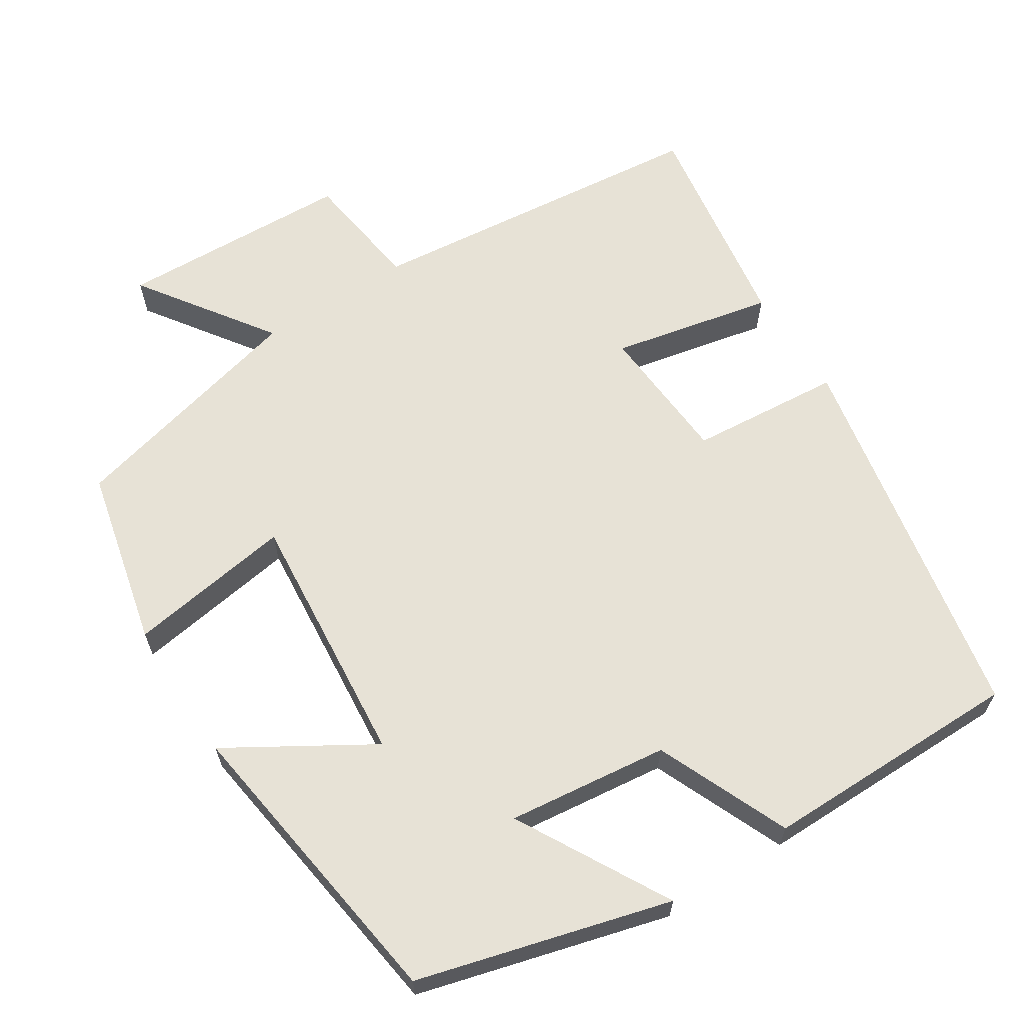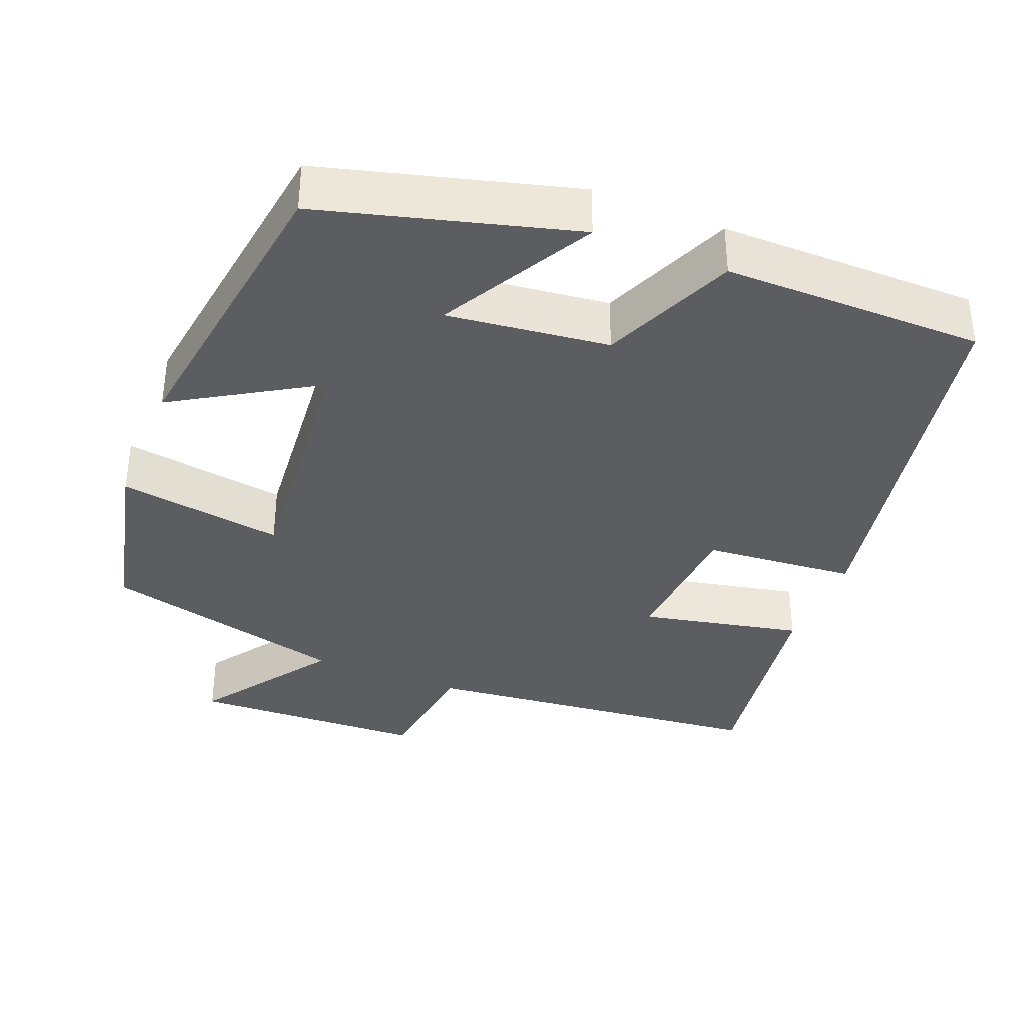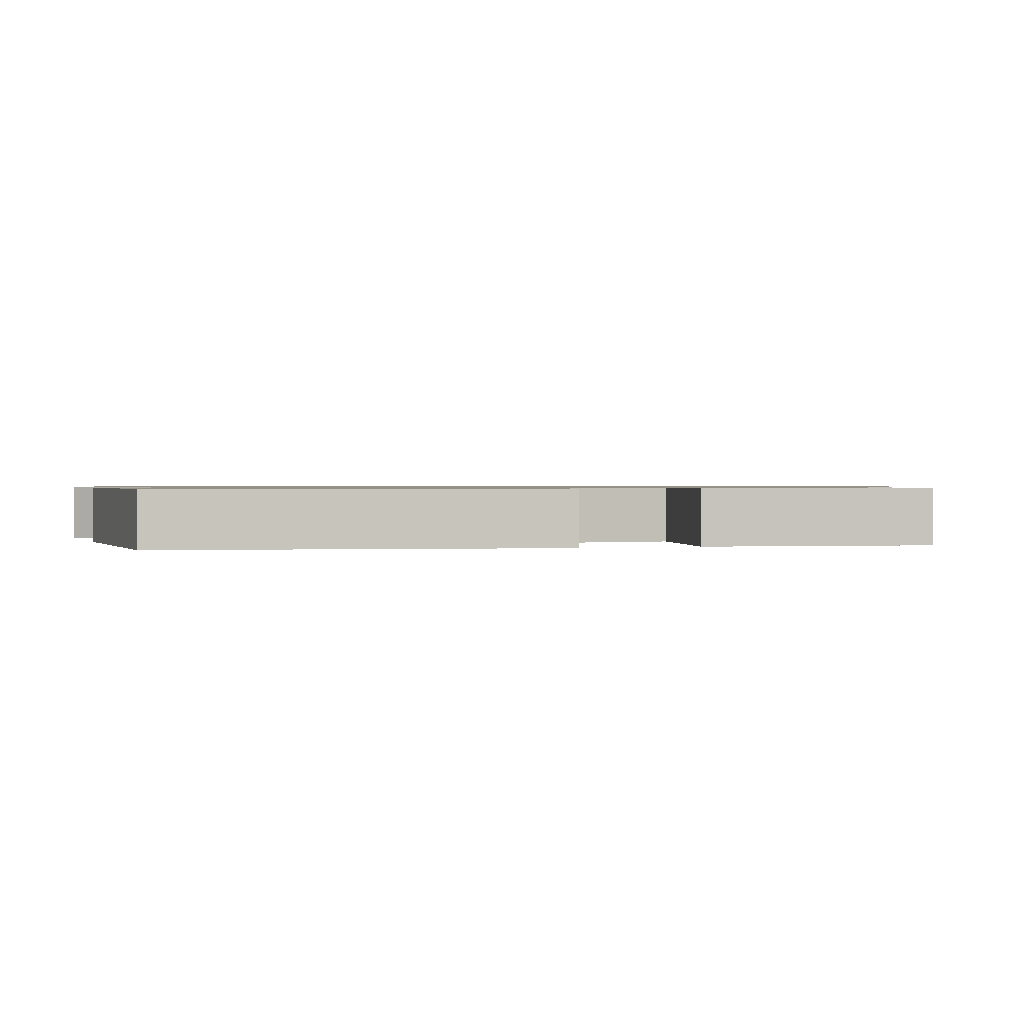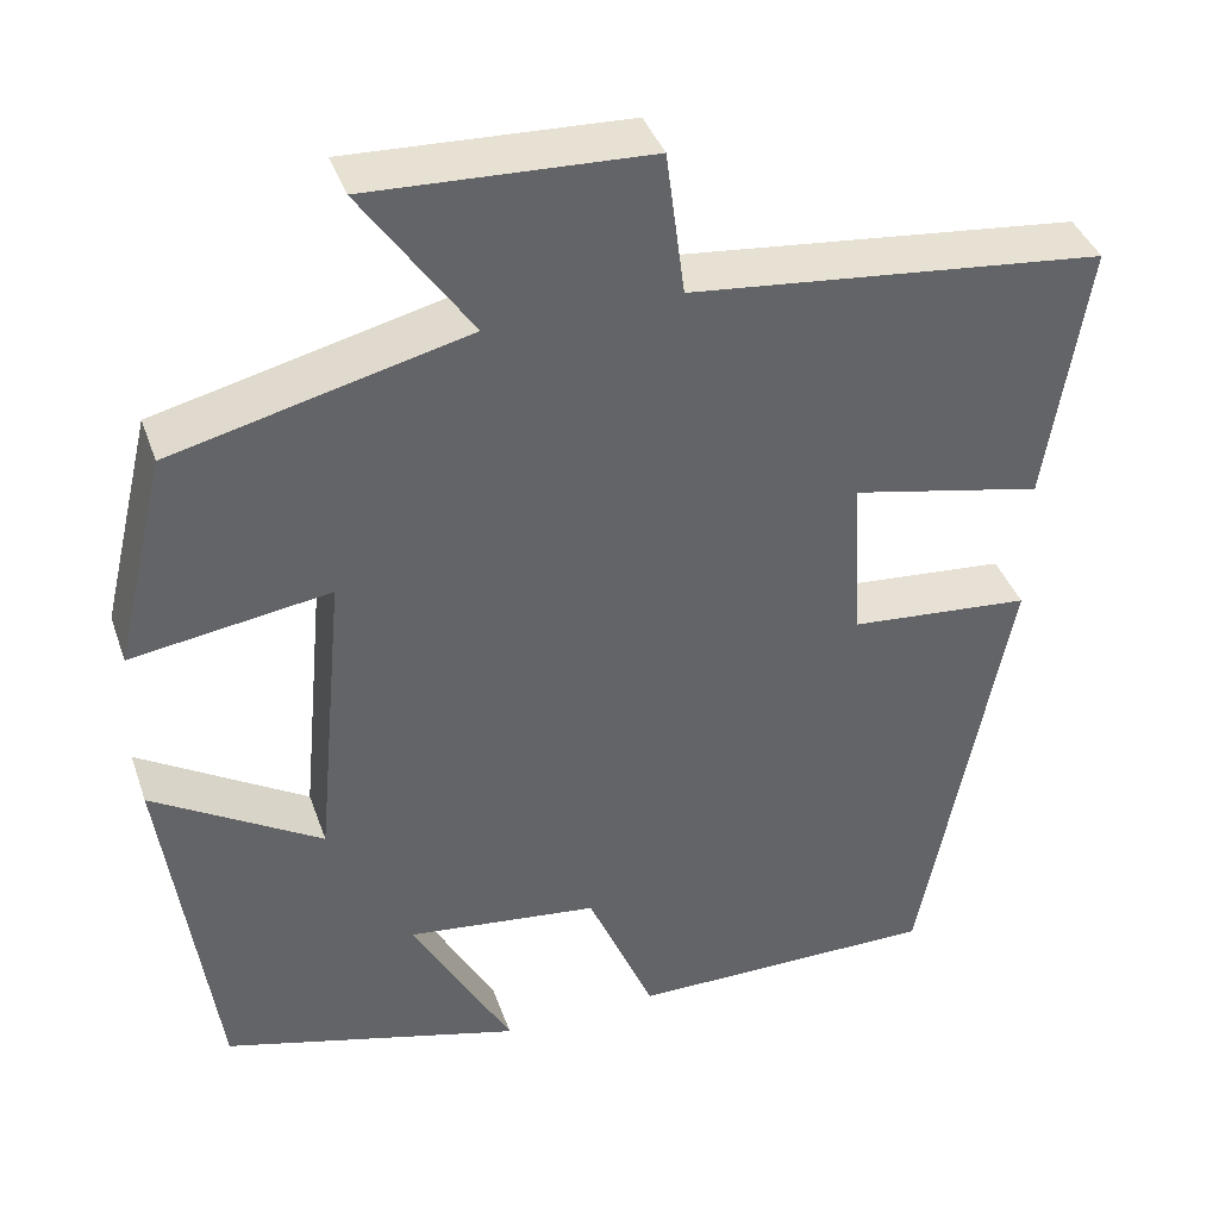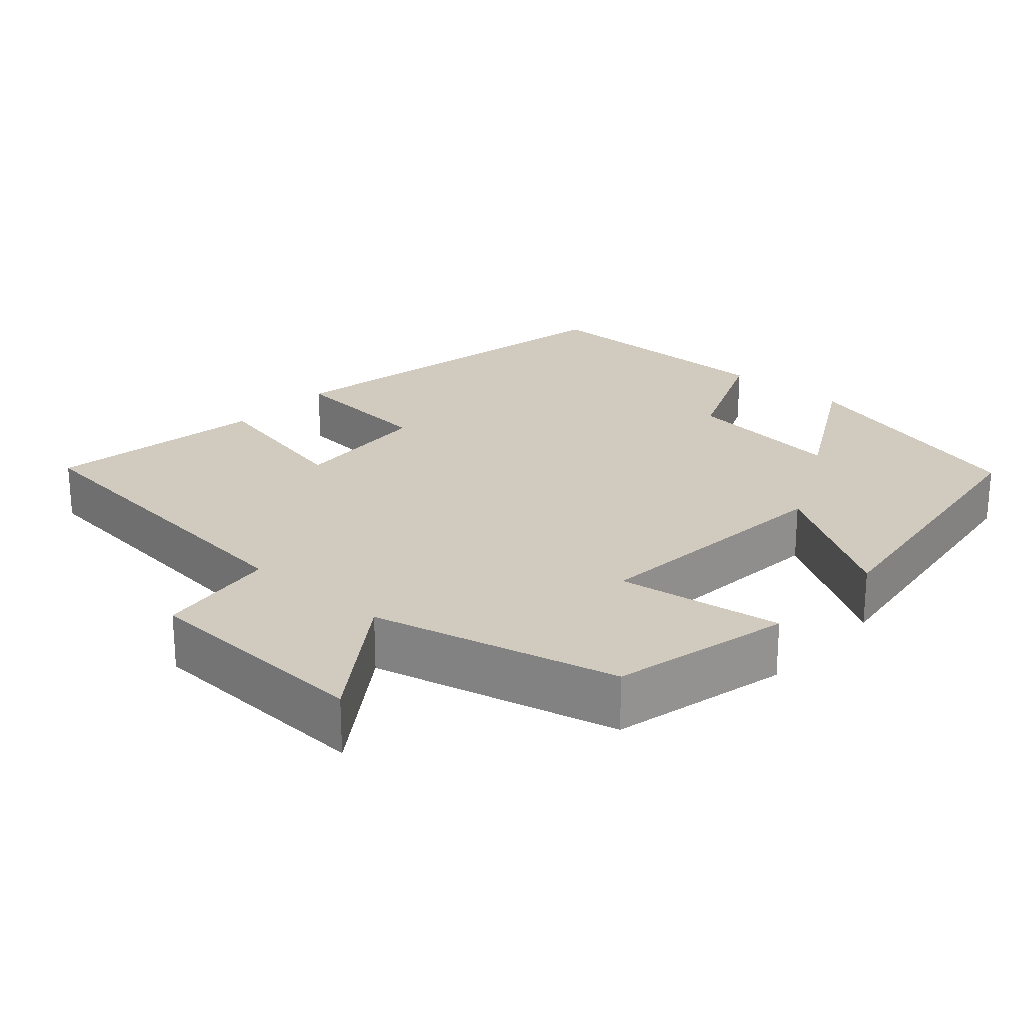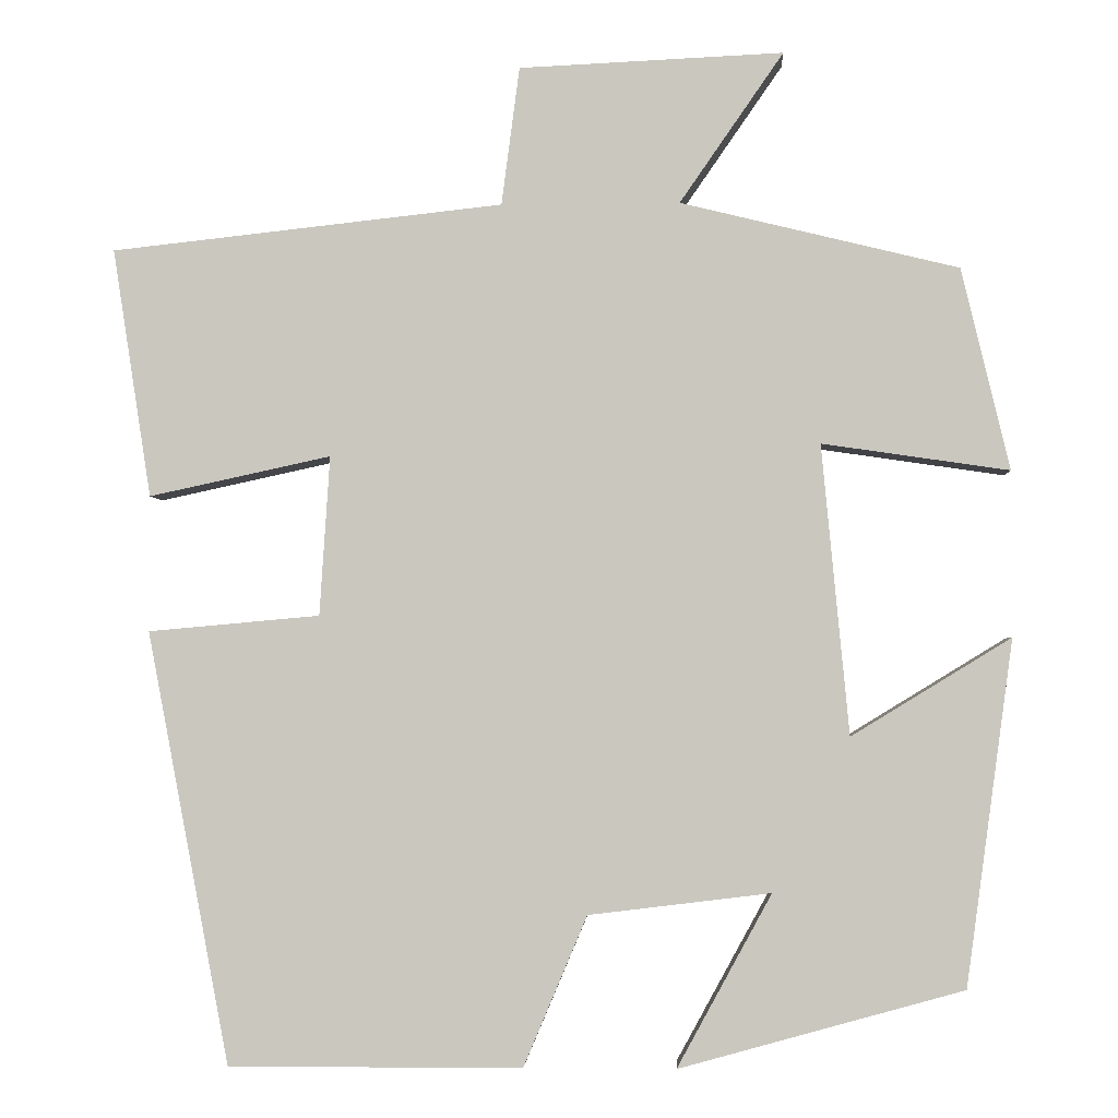
<metadata>
{"format":"obj","ext":"obj","renderer":"f3d","projection":"perspective","resolution":1024,"background":"white","views":[{"elev":63.7,"azim":147.1,"up":"+Y"},{"elev":-36.6,"azim":157.9,"up":"+Y"},{"elev":0.9,"azim":-109.4,"up":"+Y"},{"elev":39.7,"azim":161.5,"up":"+Z"},{"elev":23.4,"azim":41.7,"up":"+Y"},{"elev":-2.8,"azim":3.0,"up":"+Z"}]}
</metadata>
<code>
v 0.445 0.07 -0.408
v 0.114 0.07 -0.5
v 0.224 0.07 -0.299
v 0.012 0.07 -0.325
v -0.062 0.07 -0.5
v -0.404 0.07 -0.501
v -0.5 0.07 0.002
v -0.3 0.07 0.02
v -0.288 0.07 0.206
v -0.5 0.07 0.16
v -0.545 0.07 0.45
v -0.088 0.07 0.5
v -0.067 0.07 0.661
v 0.241 0.07 0.675
v 0.12 0.07 0.5
v 0.444 0.07 0.421
v 0.5 0.07 0.186
v 0.282 0.07 0.218
v 0.314 0.07 -0.12
v 0.5 0.07 -0.006
v 0.445 0 -0.408
v 0.114 0 -0.5
v 0.224 0 -0.299
v 0.012 0 -0.325
v -0.062 0 -0.5
v -0.404 0 -0.501
v -0.5 0 0.002
v -0.3 0 0.02
v -0.288 0 0.206
v -0.5 0 0.16
v -0.545 0 0.45
v -0.088 0 0.5
v -0.067 0 0.661
v 0.241 0 0.675
v 0.12 0 0.5
v 0.444 0 0.421
v 0.5 0 0.186
v 0.282 0 0.218
v 0.314 0 -0.12
v 0.5 0 -0.006
f 19 20 1
f 15 16 17 18
f 15 18 19
f 12 13 14 15
f 11 12 15
f 10 11 15
f 9 10 15
f 8 9 15 19
f 6 7 8
f 5 6 8
f 4 5 8
f 3 4 8 19
f 1 2 3
f 1 3 19
f 21 40 39
f 38 37 36 35
f 39 38 35
f 35 34 33 32
f 35 32 31
f 35 31 30
f 35 30 29
f 39 35 29 28
f 28 27 26
f 28 26 25
f 28 25 24
f 39 28 24 23
f 23 22 21
f 39 23 21
f 1 21 22 2
f 2 22 23 3
f 3 23 24 4
f 4 24 25 5
f 5 25 26 6
f 6 26 27 7
f 7 27 28 8
f 8 28 29 9
f 9 29 30 10
f 10 30 31 11
f 11 31 32 12
f 12 32 33 13
f 13 33 34 14
f 14 34 35 15
f 15 35 36 16
f 16 36 37 17
f 17 37 38 18
f 18 38 39 19
f 19 39 40 20
f 20 40 21 1

</code>
